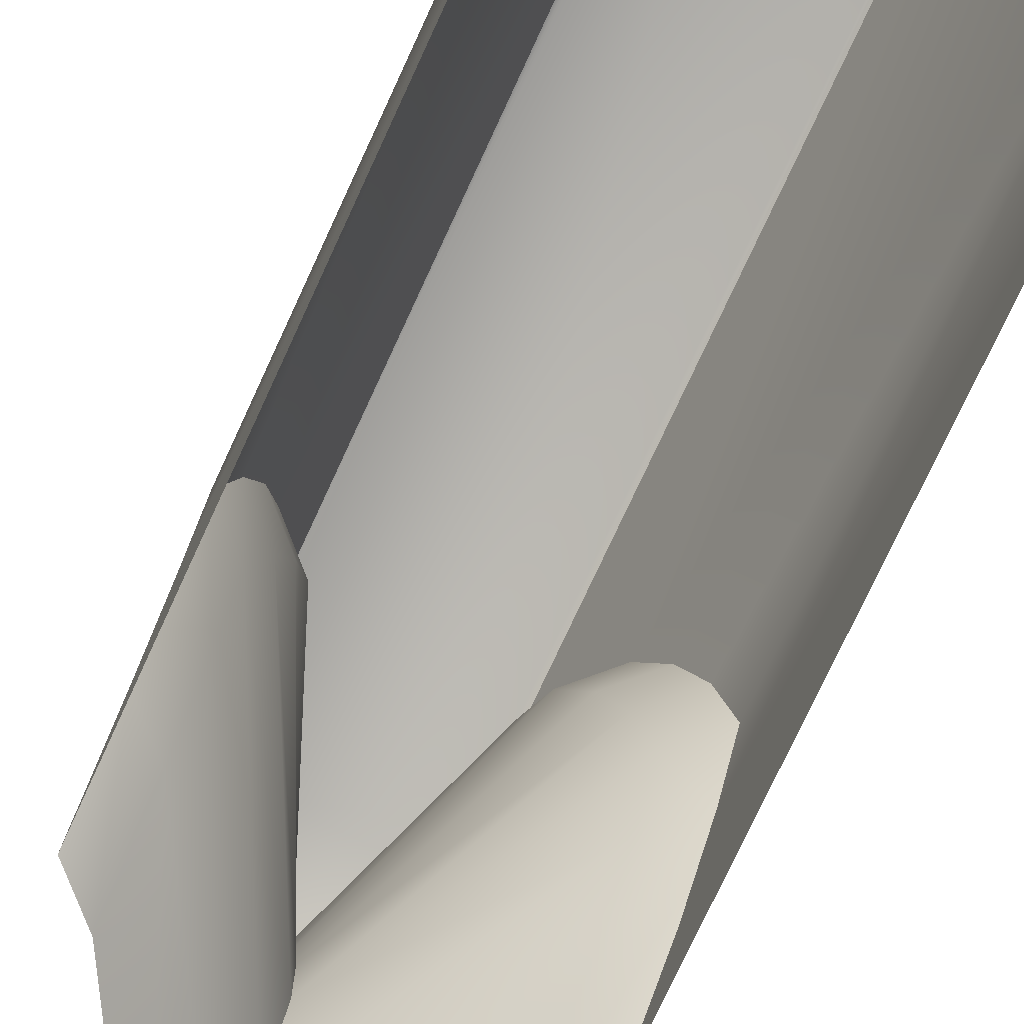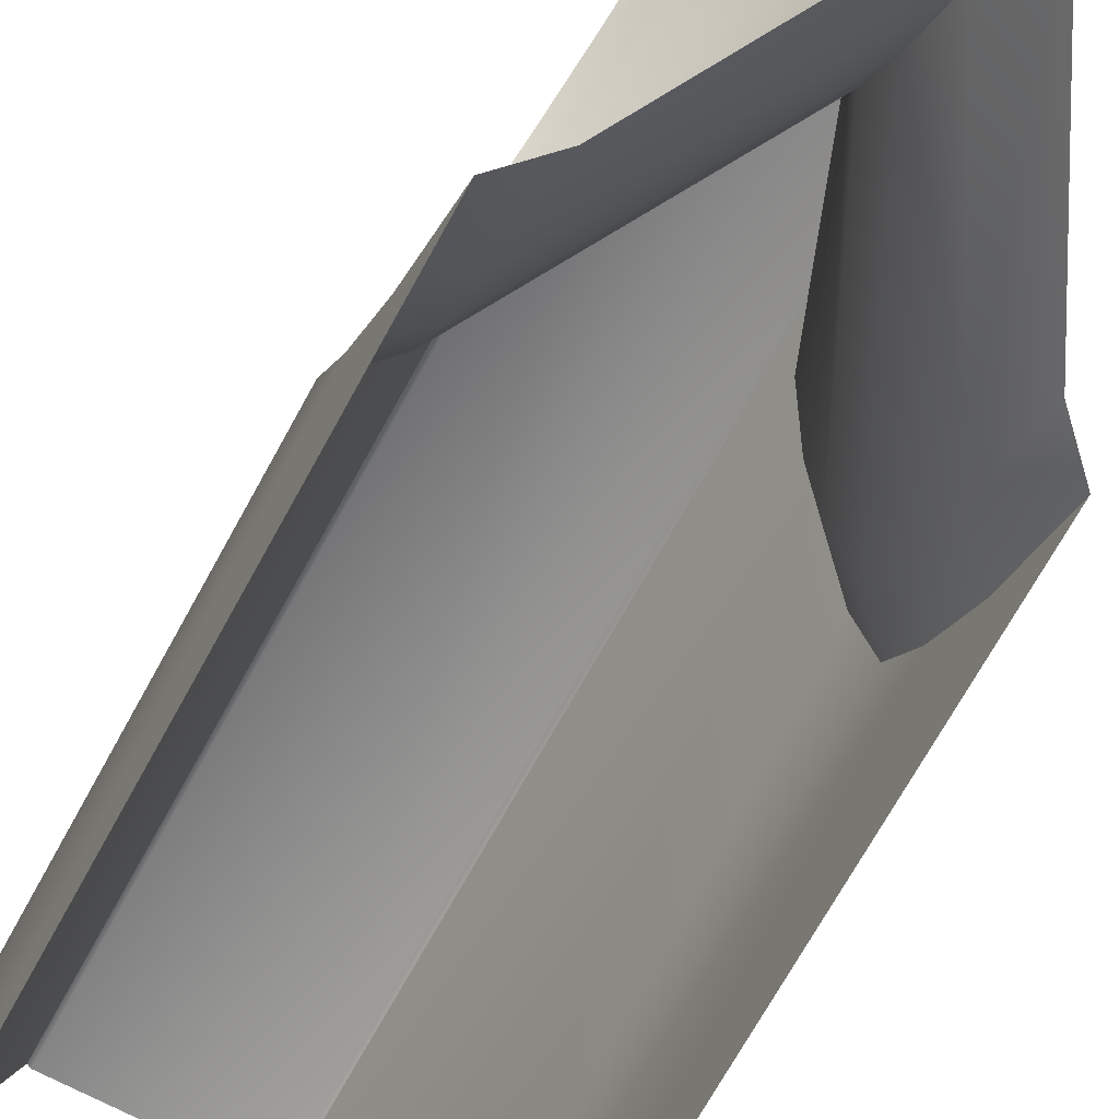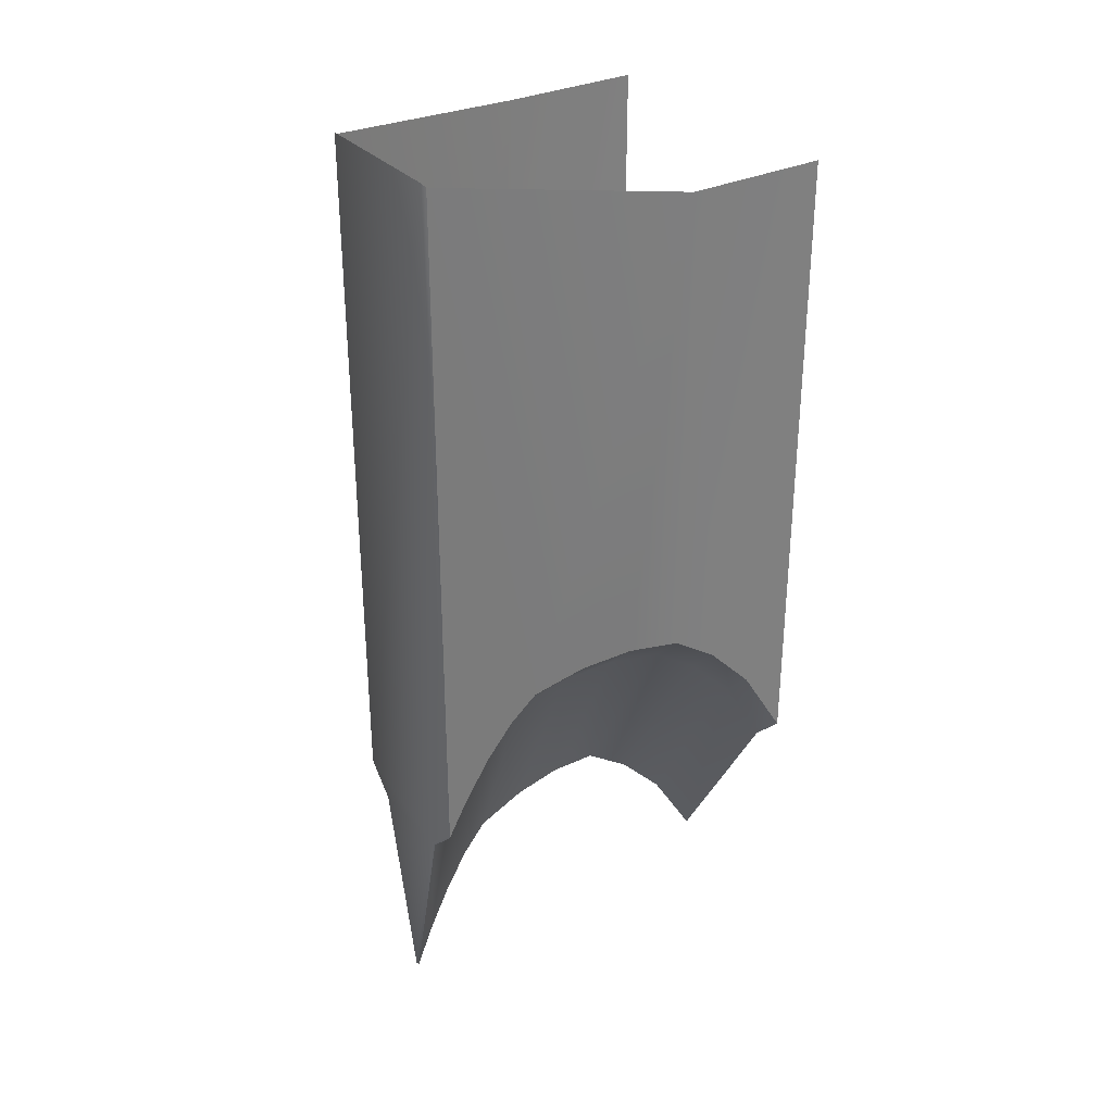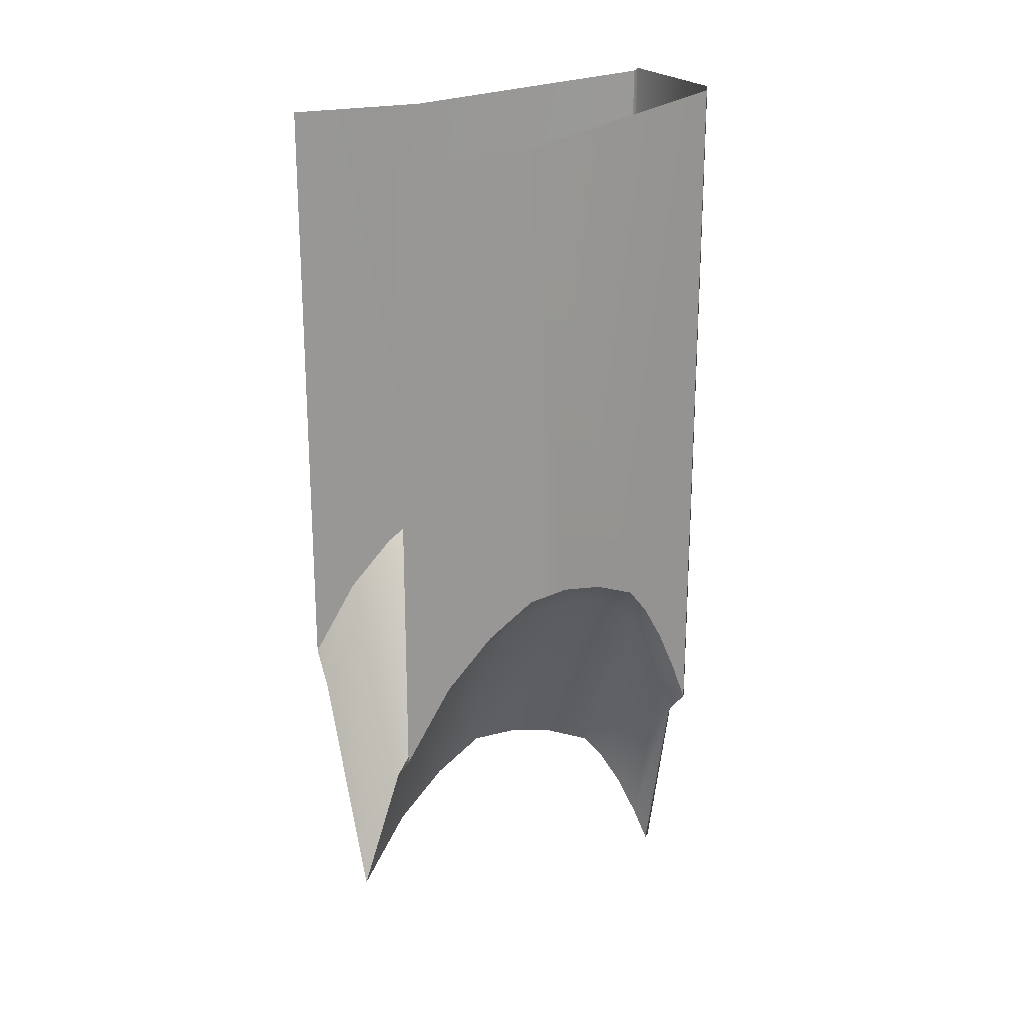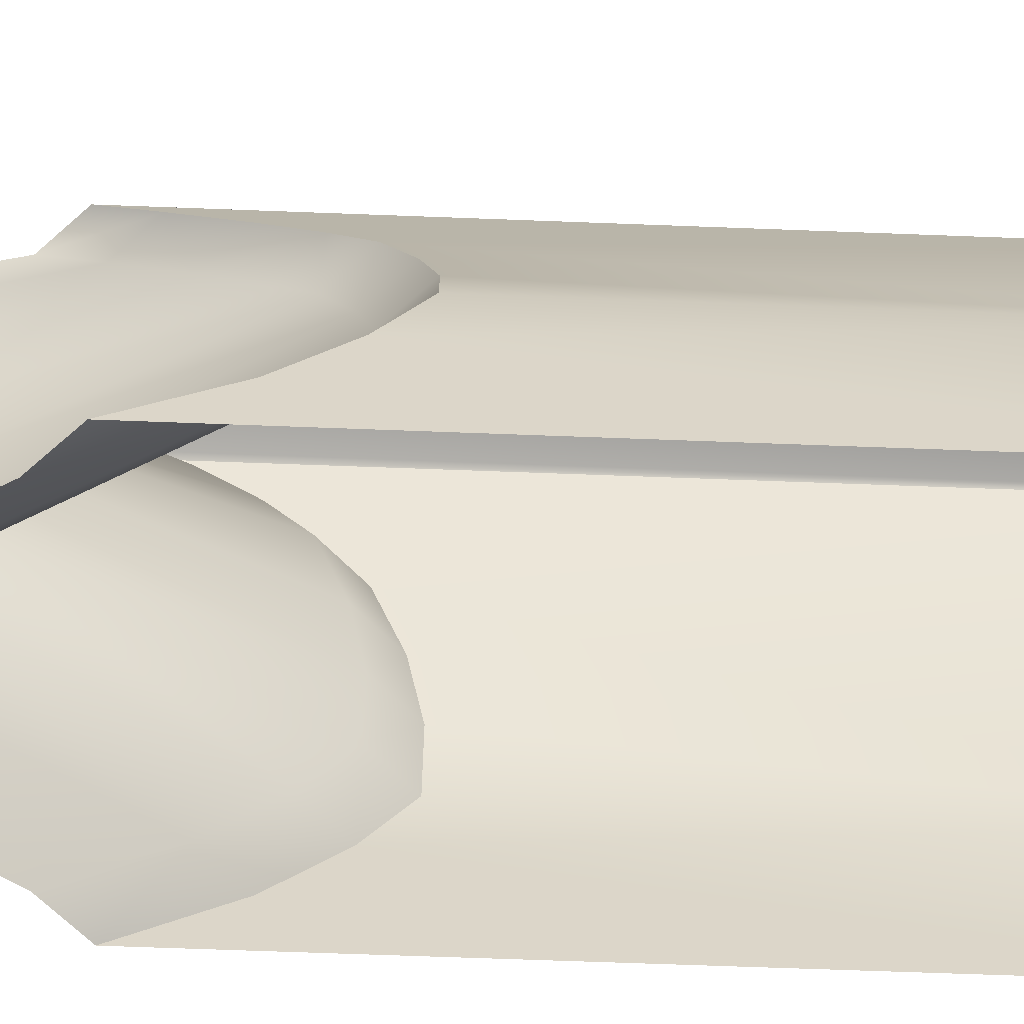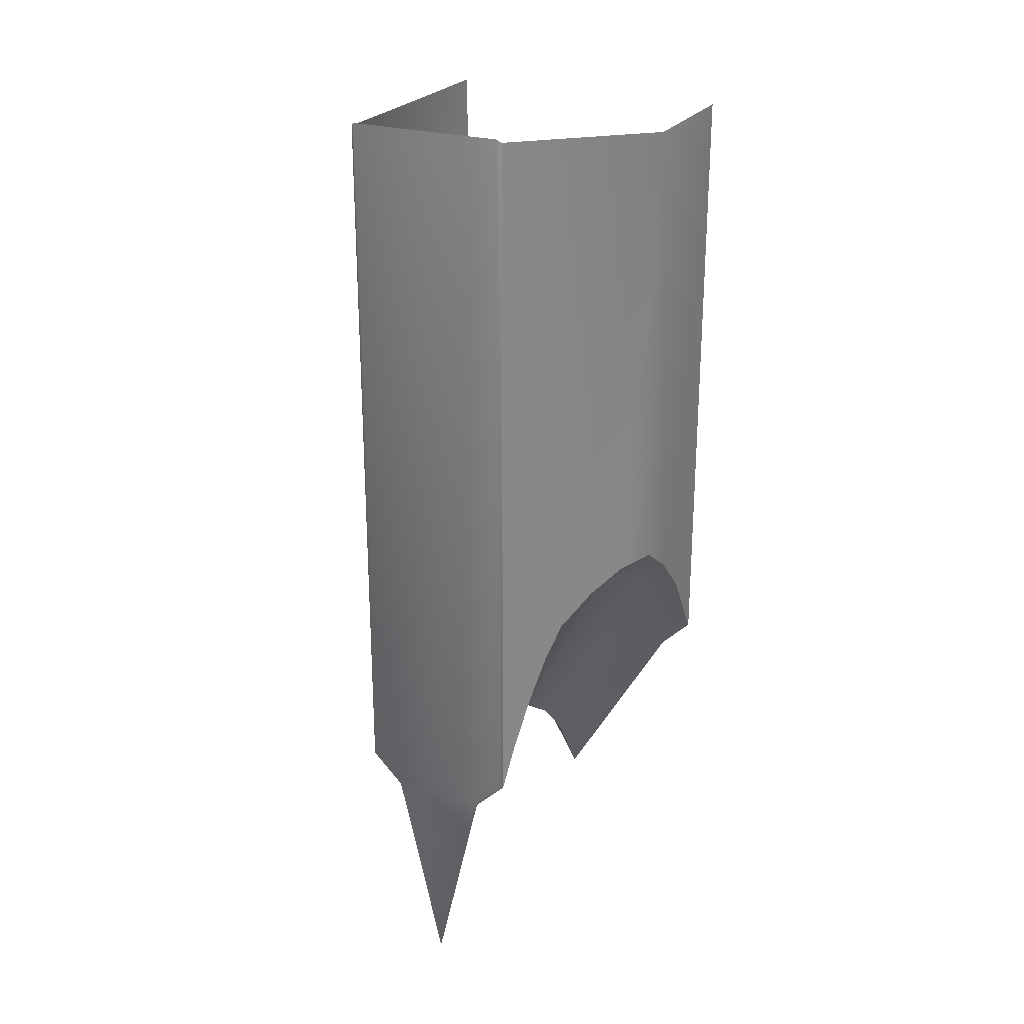
<metadata>
{"format":"obj","ext":"obj","renderer":"f3d","projection":"perspective","resolution":1024,"background":"white","views":[{"elev":-74.9,"azim":-24.7,"up":"+Y"},{"elev":-68.0,"azim":151.6,"up":"+Y"},{"elev":31.6,"azim":-123.9,"up":"+Z"},{"elev":21.5,"azim":65.5,"up":"+Z"},{"elev":-60.2,"azim":-92.3,"up":"+Y"},{"elev":25.0,"azim":-154.0,"up":"+Z"}]}
</metadata>
<code>
v  84.3 24.84 -80.93
v  97.86 -20.43 -70.29
v  0 -20.43 -265
v  0 24.84 -275.6
v  128.4 -20.43 -39.76
v  114.8 24.84 -50.4
v  141.9 -65.71 416.4
v  80.83 138.4 -184.6
v  75.97 154.6 -224.1
v  75.97 154.6 446.2
v  94.46 92.88 -98.94
v  87.64 115.7 -136.9
v  45.44 154.6 -254.6
v  50.3 138.4 -215.1
v  63.93 92.88 -129.5
v  57.11 115.7 -167.4
v  141.9 -111 -71.52
v  141.9 -201.5 416.4
v  141.9 -156.3 -118.8
v  111.4 -156.3 -149.4
v  111.4 -111 -102
v  72.39 157.3 -222.6
v  72.39 157.3 449.4
v  43.49 157.3 -251.5
v  0 92.88 -324.2
v  0 115.7 -362.1
v  0 138.4 -409.9
v  0 154.6 -449.4
v  0 -156.3 -344.1
v  0 -111 -296.8
v  0 157.3 -446.2
v  -97.86 -20.43 -70.29
v  -84.3 24.84 -80.93
v  -80.83 138.4 -184.6
v  -75.97 154.6 446.2
v  -75.97 154.6 -224.1
v  -128.4 -20.43 -39.76
v  -114.8 24.84 -50.4
v  -45.44 154.6 -254.6
v  -50.3 138.4 -215.1
v  -57.11 115.7 -167.4
v  -63.93 92.88 -129.5
v  -94.46 92.88 -98.94
v  -87.64 115.7 -136.9
v  -111.4 -156.3 -149.4
v  -141.9 -156.3 -118.8
v  -141.9 -111 -71.52
v  -111.4 -111 -102
v  -72.39 157.3 449.4
v  -72.39 157.3 -222.6
v  -43.49 157.3 -251.5
v  111.4 -65.71 -70.64
v  0 -65.71 -265.3
v  0 70.11 -296.1
v  70.75 70.11 -101.4
v  141.9 -65.71 -40.1
v  101.3 70.11 -70.9
v  141.9 -201.5 -191.8
v  111.4 -201.5 -222.3
v  0 -201.5 -417
v  -111.4 -65.71 -70.64
v  -70.75 70.11 -101.4
v  -141.9 -65.71 -40.1
v  -101.3 70.11 -70.9
v  -111.4 -201.5 -222.3
v  -141.9 -201.5 -191.8
v  -141.9 -65.71 416.4
v  -141.9 -201.5 416.4
g build_att_2
f 1 2 3
f 3 4 1
f 5 6 7
f 8 9 10
f 11 12 10
f 6 5 2
f 2 1 6
f 13 9 8
f 8 14 13
f 12 11 15
f 15 16 12
f 17 7 18
f 18 19 17
f 19 20 21
f 21 17 19
f 9 22 23
f 23 10 9
f 13 24 22
f 22 9 13
f 16 15 25
f 25 26 16
f 13 14 27
f 27 28 13
f 20 29 30
f 30 21 20
f 24 13 28
f 28 31 24
f 3 32 33
f 33 4 3
f 34 35 36
f 32 37 38
f 38 33 32
f 39 40 34
f 34 36 39
f 41 42 43
f 43 44 41
f 45 46 47
f 47 48 45
f 49 50 36
f 36 35 49
f 39 36 50
f 50 51 39
f 25 42 41
f 41 26 25
f 39 28 27
f 27 40 39
f 29 45 48
f 48 30 29
f 51 31 28
f 28 39 51
f 2 52 53
f 53 3 2
f 4 54 55
f 55 1 4
f 56 5 7
f 7 6 57
f 57 11 10
f 10 7 57
f 10 12 8
f 5 56 52
f 52 2 5
f 1 55 57
f 57 6 1
f 11 57 55
f 55 15 11
f 16 14 8
f 8 12 16
f 58 19 18
f 7 17 56
f 58 59 20
f 20 19 58
f 52 56 17
f 17 21 52
f 15 55 54
f 54 25 15
f 26 27 14
f 14 16 26
f 59 60 29
f 29 20 59
f 53 52 21
f 21 30 53
f 53 61 32
f 32 3 53
f 62 54 4
f 4 33 62
f 61 63 37
f 37 32 61
f 64 62 33
f 33 38 64
f 62 64 43
f 43 42 62
f 41 44 34
f 34 40 41
f 65 66 46
f 46 45 65
f 63 61 48
f 48 47 63
f 54 62 42
f 42 25 54
f 40 27 26
f 26 41 40
f 60 65 45
f 45 29 60
f 61 53 30
f 30 48 61
f 38 37 67
f 49 23 22
f 24 31 51
f 22 24 51
f 49 22 51
f 49 51 50
f 64 38 67
f 64 67 35
f 35 43 64
f 44 43 35
f 34 44 35
f 37 63 67
f 63 47 67
f 47 46 68
f 68 67 47
f 46 66 68

</code>
